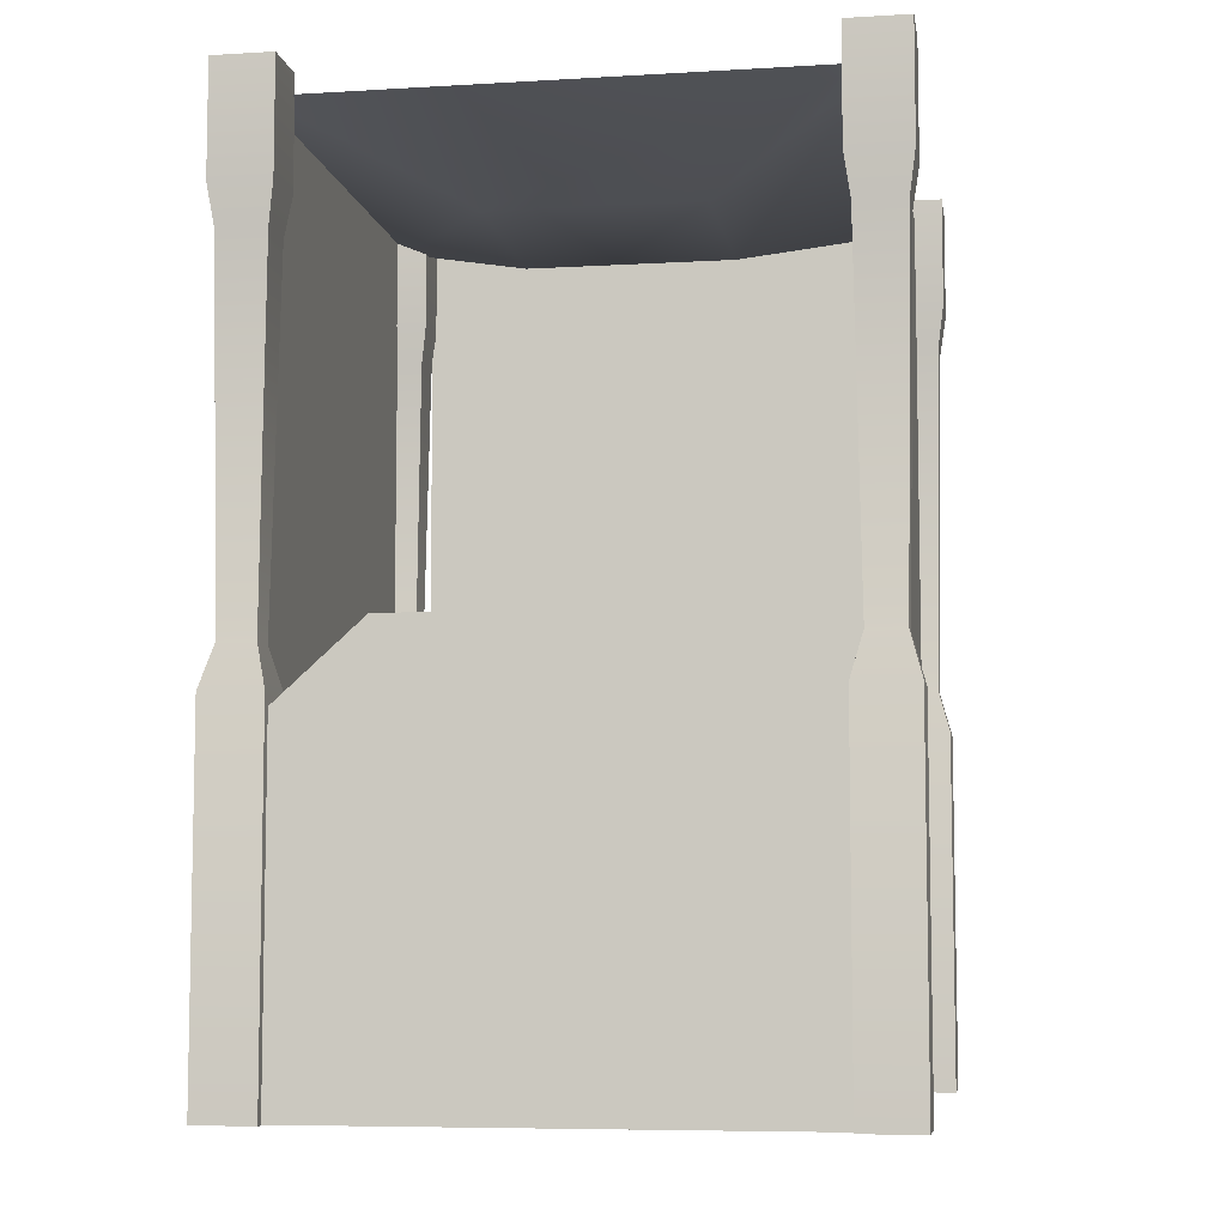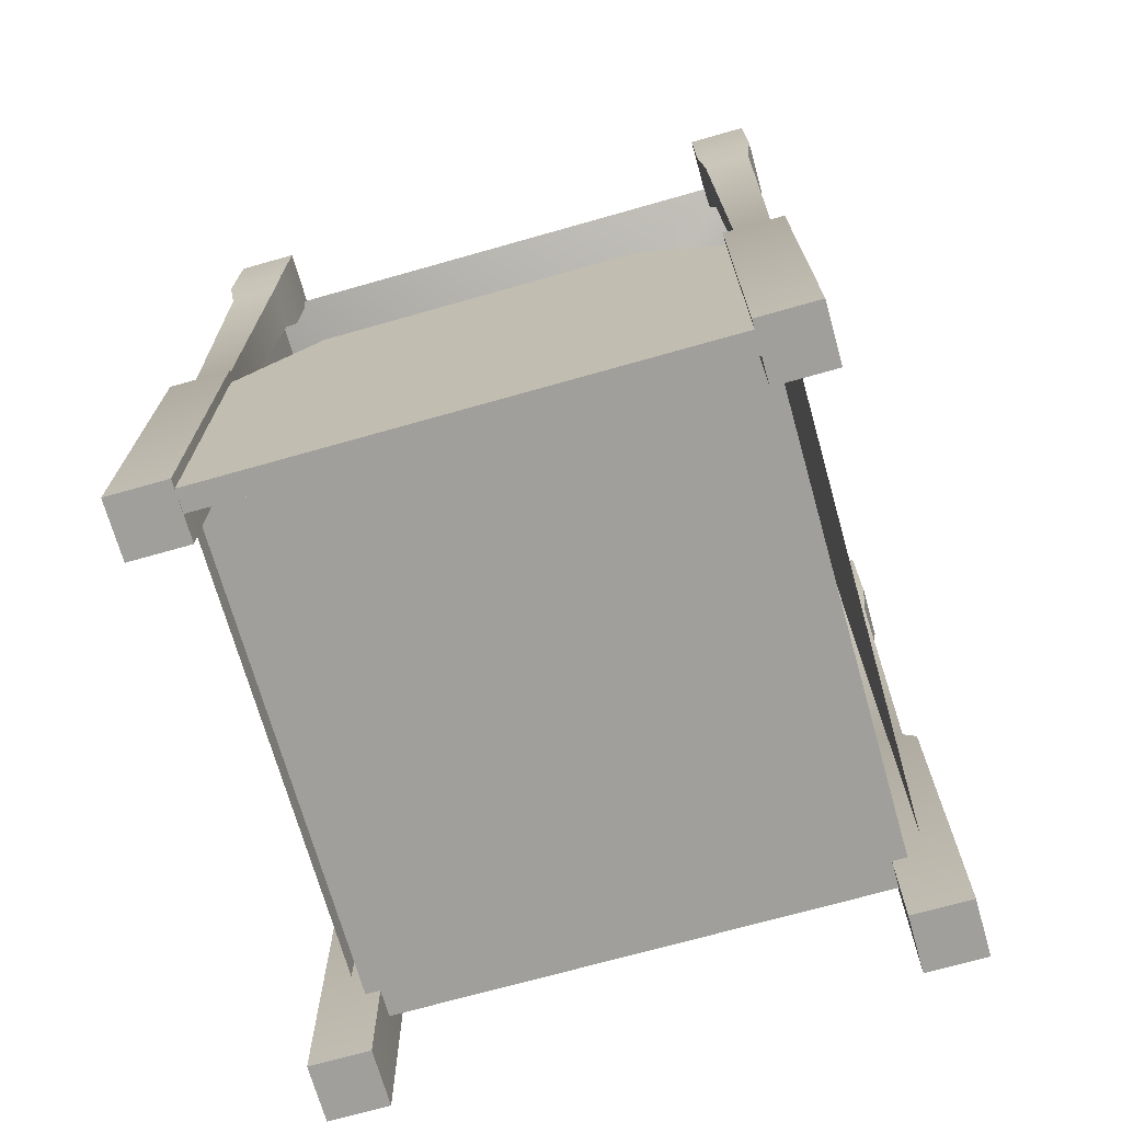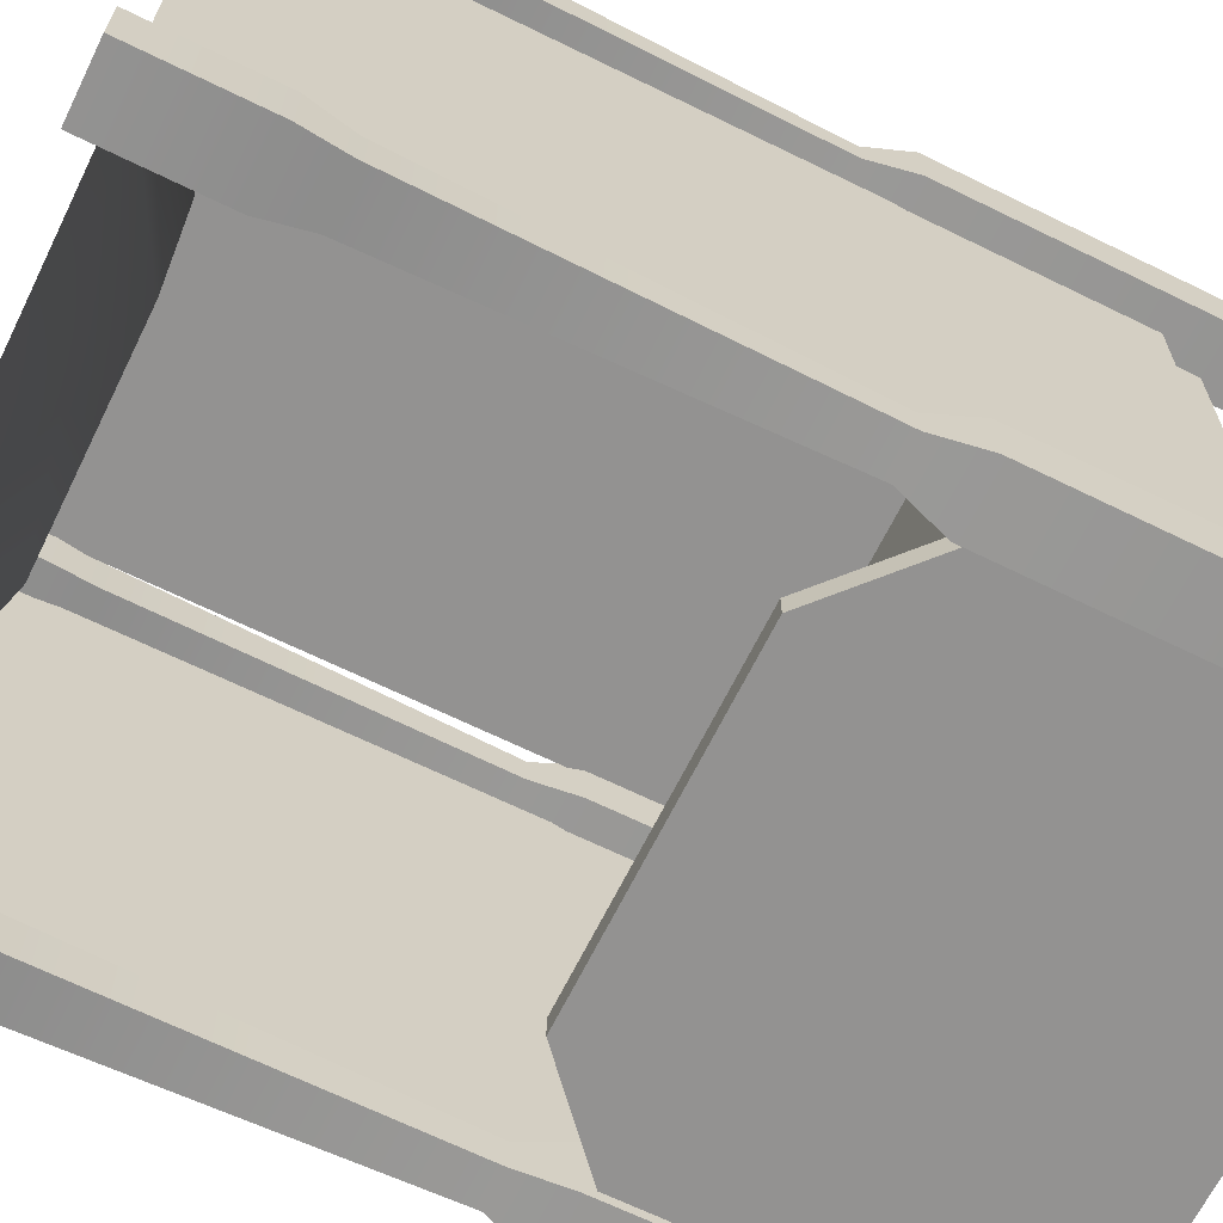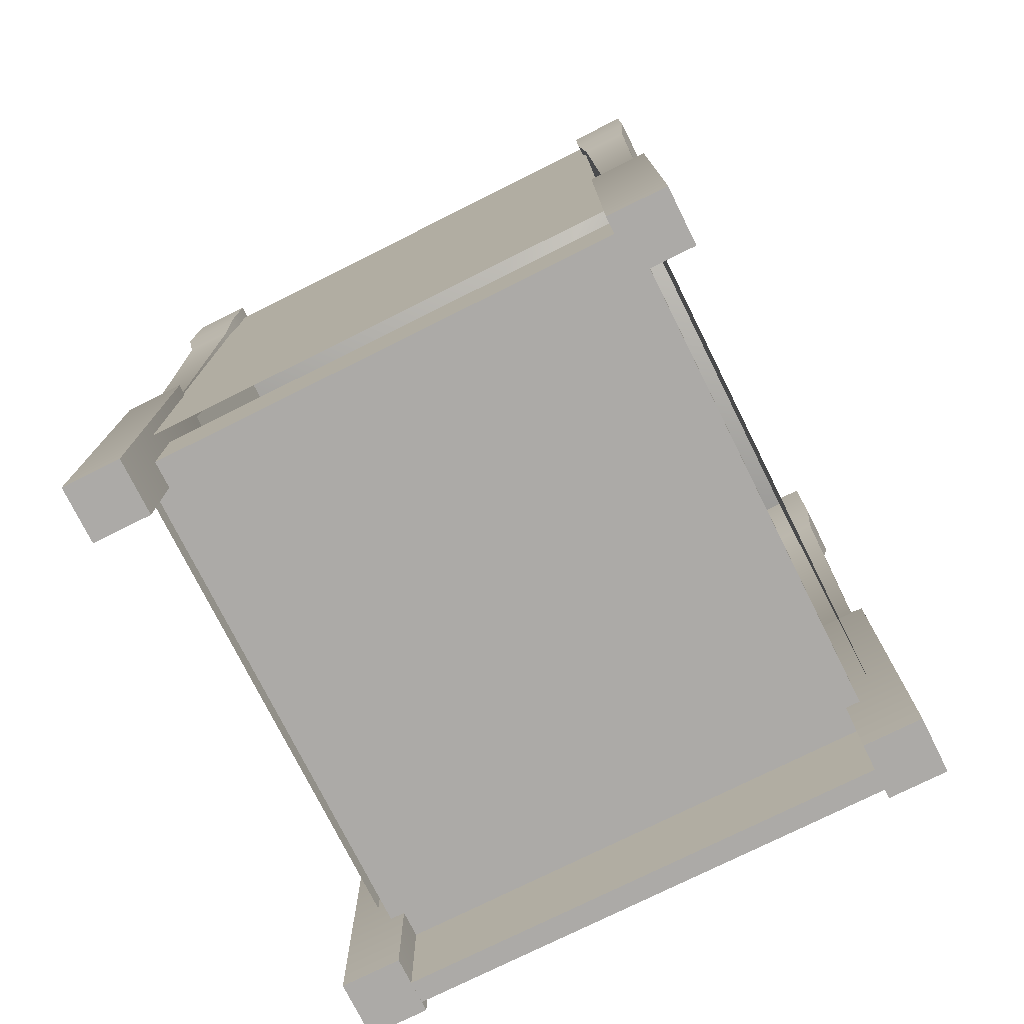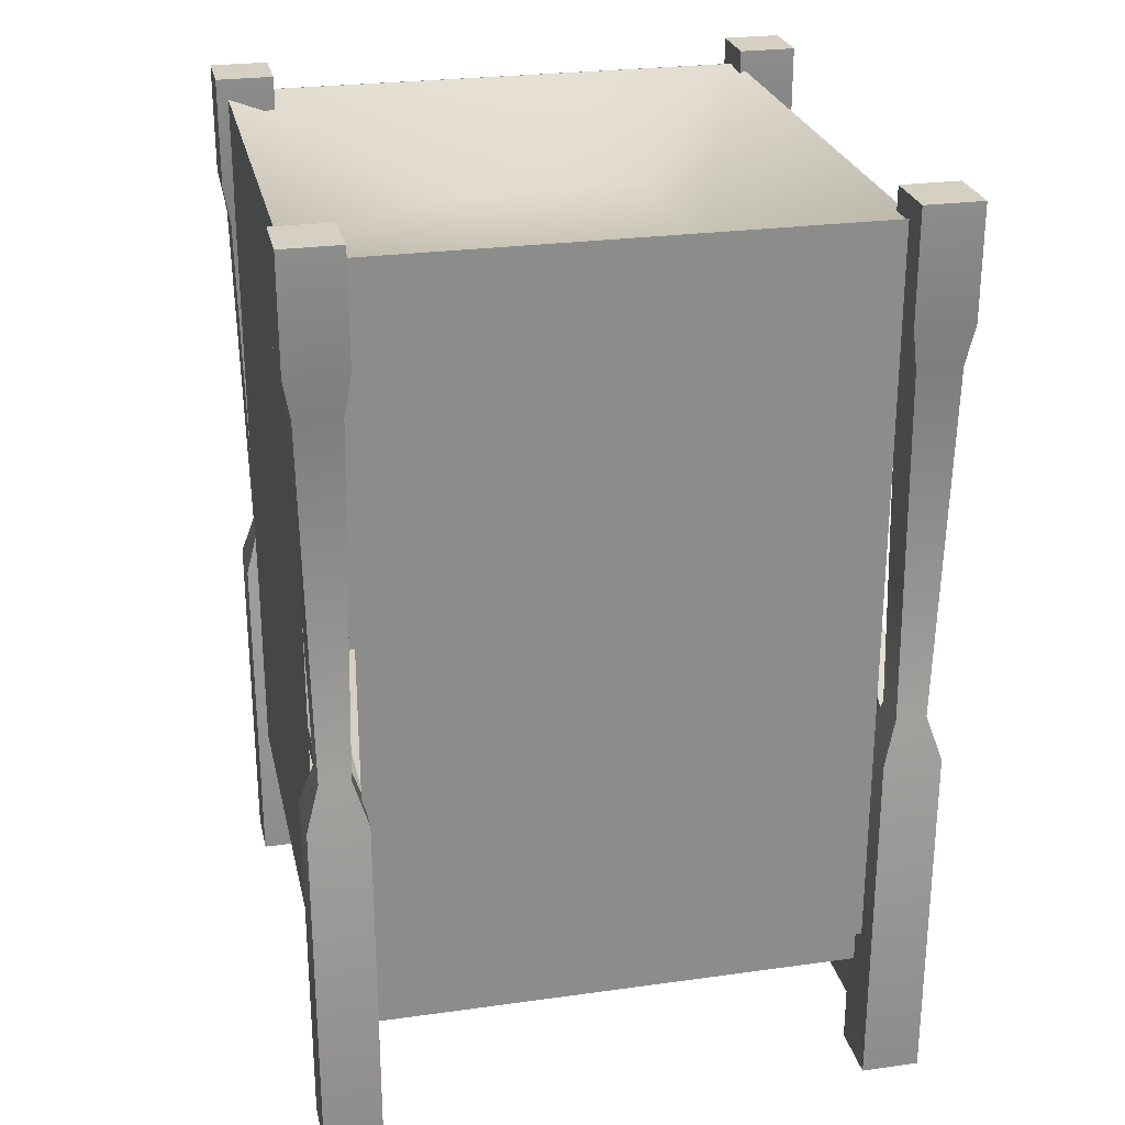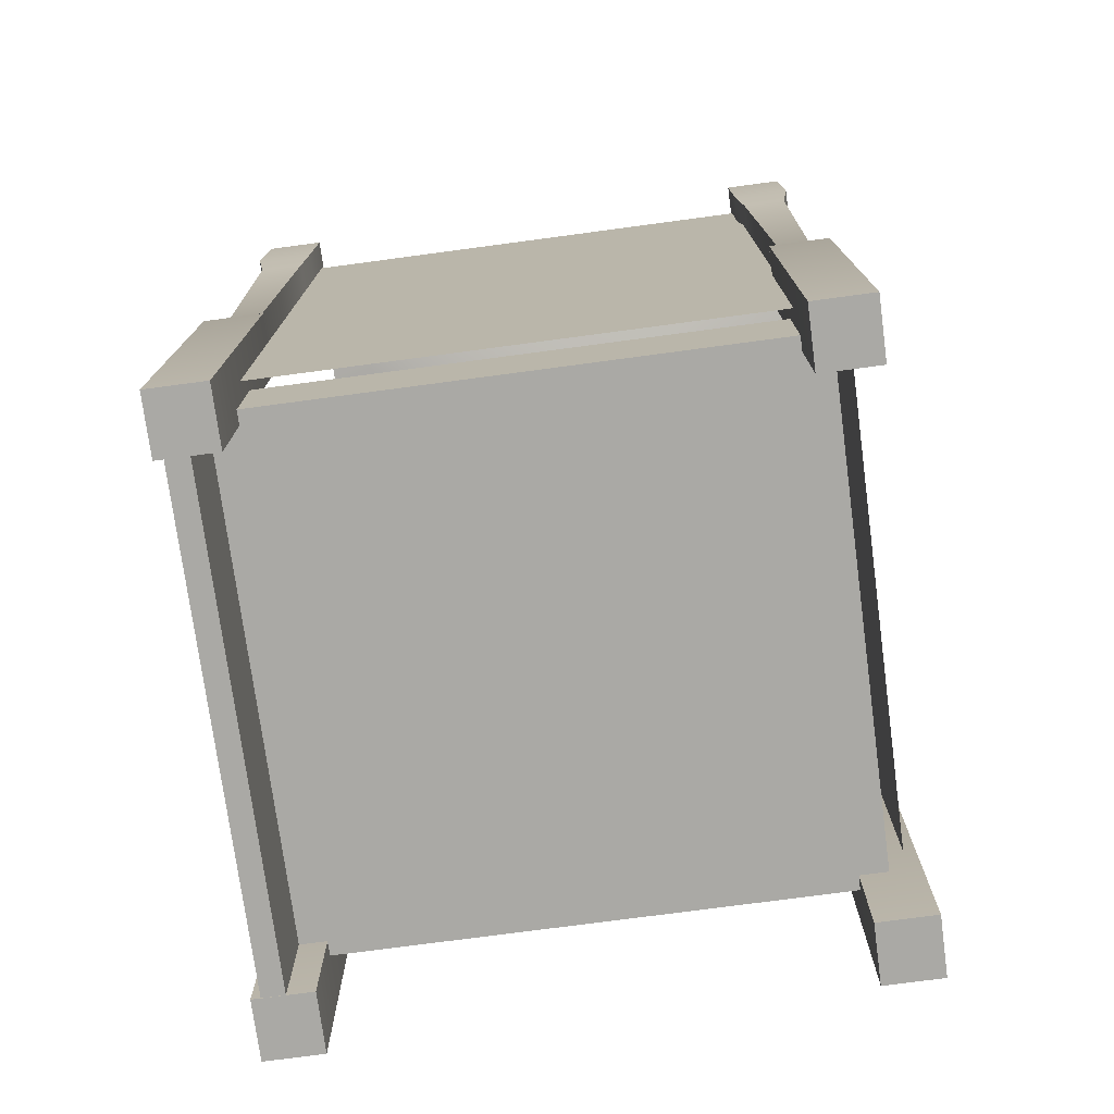
<metadata>
{"format":"obj","ext":"obj","renderer":"f3d","projection":"perspective","resolution":1024,"background":"white","views":[{"elev":-7.1,"azim":-170.4,"up":"+Y"},{"elev":-71.2,"azim":-164.2,"up":"+Y"},{"elev":-66.5,"azim":-116.2,"up":"+Z"},{"elev":-76.0,"azim":26.5,"up":"+Y"},{"elev":26.0,"azim":77.6,"up":"+Y"},{"elev":-75.3,"azim":-82.4,"up":"+Y"}]}
</metadata>
<code>
v  -0.85 0.3521 -0.9113
v  -0.85 0.6521 -0.9113
v  0.85 0.6521 -0.9113
v  0.85 0.3521 -0.9113
v  -0.85 0.3521 0.9
v  0.85 0.3521 0.9
v  0.85 0.6521 0.9
v  -0.85 0.6521 0.9
g pbed_base
f 1 2 3
f 3 4 1
f 5 6 7
f 7 8 5
f 1 4 6
f 6 5 1
f 4 3 7
f 7 6 4
f 3 2 8
f 8 7 3
f 2 1 5
f 5 8 2
v  -0.8047 0.6545 -0.9113
v  -0.8047 0.7465 -0.9113
v  -0.7387 0.8545 -0.9113
v  0.7387 0.8545 -0.9113
v  0.8047 0.7465 -0.9113
v  0.8047 0.6545 -0.9113
v  -0.8047 0.6545 0.85
v  0.8047 0.6545 0.85
v  0.8047 0.7465 0.85
v  -0.8047 0.7465 0.85
v  -0.7387 0.8545 0.742
v  0.7387 0.8545 0.742
g pbed_mattress
f 9 10 11
f 11 12 13
f 9 11 13
f 9 13 14
f 15 16 17
f 17 18 15
f 9 14 16
f 16 15 9
f 14 13 17
f 17 16 14
f 12 11 19
f 19 20 12
f 10 9 15
f 15 18 10
f 17 20 19
f 19 18 17
f 13 12 20
f 20 17 13
f 11 10 18
f 18 19 11
v  -0.8326 1.11 -0.9697
v  0.8326 1.11 -0.9697
v  0.8326 0.0019 -0.9697
v  -0.8326 0.0019 -0.9697
v  0.519 1.391 -0.8959
v  -0.519 1.391 -0.8959
v  -0.8326 1.11 -0.8959
v  0.8326 1.11 -0.8959
v  0.8326 0.0019 -0.8959
v  -0.8326 0.0019 -0.8959
v  0.519 1.391 -0.9697
v  -0.519 1.391 -0.9697
g pbed_backboard
f 21 22 23
f 23 24 21
f 25 26 27
f 27 28 25
f 24 23 29
f 29 30 24
f 23 22 28
f 28 29 23
f 31 32 26
f 26 25 31
f 21 24 30
f 30 27 21
f 22 31 25
f 25 28 22
f 32 21 27
f 27 26 32
f 32 31 22
f 22 21 32
f 30 29 28
f 28 27 30
v  0.907 2.931 0.962
v  0.3491 2.697 0.3491
v  -0.3491 2.697 0.3491
v  -0.907 2.931 0.962
v  0.907 2.931 -0.825
v  0.3491 2.697 -0.3491
v  -0.3491 2.697 -0.3491
v  -0.907 2.931 -0.825
g pbed_cloth_top1
f 33 34 35
f 35 36 33
f 33 37 38
f 38 34 33
f 34 38 39
f 39 35 34
f 35 39 40
f 40 36 35
f 38 37 40
f 40 39 38
v  -0.9069 0.4896 -0.8073
v  -0.9069 2.932 -0.8073
v  -0.9069 2.932 0.8209
v  -0.9069 0.4896 0.8209
g pbed_cloth_left1
f 41 42 43
f 43 44 41
v  0.907 0.4896 0.8209
v  0.907 0.4896 -0.8073
v  0.907 2.932 -0.8073
v  0.907 2.932 0.8209
g pbed_cloth_right1
f 45 46 47
f 47 48 45
v  -0.8141 0.4896 0.962
v  -0.8141 2.932 0.962
v  0.8141 2.932 0.962
v  0.8141 0.4896 0.962
g pbed_cloth_front1
f 49 50 51
f 51 52 49
v  -0.558 0.8524 -0.5694
v  -0.558 0.8524 -0.9121
v  0.5866 0.8524 -0.9121
v  0.5866 0.8524 -0.5694
v  -0.558 0.9136 -0.5694
v  0.5866 0.9136 -0.5694
v  0.5866 0.9136 -0.9121
v  -0.558 0.9136 -0.9121
g pbed_pillow
f 53 54 55
f 55 56 53
f 57 58 59
f 59 60 57
f 53 56 58
f 58 57 53
f 56 55 59
f 59 58 56
f 55 54 60
f 60 59 55
f 54 53 57
f 57 60 54
v  0.802 0 1
v  0.802 0 0.8081
v  1 0 0.8081
v  1 0 1
v  0.802 3 1
v  1 3 1
v  1 3 0.8081
v  0.802 3 0.8081
v  1 1.18 1
v  0.802 1.18 1
v  0.9609 1.324 0.9542
v  0.8411 1.324 0.9542
v  0.9805 2.497 0.9771
v  0.8216 2.497 0.9771
v  0.802 2.633 1
v  1 2.633 1
v  1 1.18 0.8081
v  0.9609 1.324 0.8539
v  0.9805 2.497 0.831
v  1 2.633 0.8081
v  0.802 1.18 0.8081
v  0.8411 1.324 0.8539
v  0.8216 2.497 0.831
v  0.802 2.633 0.8081
g pbed_post_fr
f 61 62 63
f 63 64 61
f 65 66 67
f 67 68 65
f 61 64 69
f 69 70 61
f 70 69 71
f 71 72 70
f 71 73 74
f 74 72 71
f 75 76 66
f 66 65 75
f 64 63 77
f 77 69 64
f 69 77 78
f 78 71 69
f 78 79 73
f 73 71 78
f 76 80 67
f 67 66 76
f 63 62 81
f 81 77 63
f 77 81 82
f 82 78 77
f 82 83 79
f 79 78 82
f 80 84 68
f 68 67 80
f 62 61 70
f 70 81 62
f 81 70 72
f 72 82 81
f 72 74 83
f 83 82 72
f 84 75 65
f 65 68 84
f 76 75 74
f 74 73 76
f 80 76 73
f 73 79 80
f 84 80 79
f 79 83 84
f 75 84 83
f 83 74 75
v  -1 0 1
v  -1 0 0.8081
v  -0.802 0 0.8081
v  -0.802 0 1
v  -1 3 1
v  -0.802 3 1
v  -0.802 3 0.8081
v  -1 3 0.8081
v  -0.802 1.18 1
v  -1 1.18 1
v  -0.8411 1.324 0.9542
v  -0.9609 1.324 0.9542
v  -0.8216 2.497 0.9771
v  -0.9805 2.497 0.9771
v  -1 2.633 1
v  -0.802 2.633 1
v  -0.802 1.18 0.8081
v  -0.8411 1.324 0.8539
v  -0.8216 2.497 0.831
v  -0.802 2.633 0.8081
v  -1 1.18 0.8081
v  -0.9609 1.324 0.8539
v  -0.9805 2.497 0.831
v  -1 2.633 0.8081
g pbed_post_fl
f 85 86 87
f 87 88 85
f 89 90 91
f 91 92 89
f 85 88 93
f 93 94 85
f 94 93 95
f 95 96 94
f 95 97 98
f 98 96 95
f 99 100 90
f 90 89 99
f 88 87 101
f 101 93 88
f 93 101 102
f 102 95 93
f 102 103 97
f 97 95 102
f 100 104 91
f 91 90 100
f 87 86 105
f 105 101 87
f 101 105 106
f 106 102 101
f 106 107 103
f 103 102 106
f 104 108 92
f 92 91 104
f 86 85 94
f 94 105 86
f 105 94 96
f 96 106 105
f 96 98 107
f 107 106 96
f 108 99 89
f 89 92 108
f 100 99 98
f 98 97 100
f 104 100 97
f 97 103 104
f 108 104 103
f 103 107 108
f 99 108 107
f 107 98 99
v  0.802 0 -0.8081
v  0.802 0 -1
v  1 0 -1
v  1 0 -0.8081
v  0.802 3 -0.8081
v  1 3 -0.8081
v  1 3 -1
v  0.802 3 -1
v  1 1.18 -0.8081
v  0.802 1.18 -0.8081
v  0.9609 1.324 -0.8539
v  0.8411 1.324 -0.8539
v  0.9805 2.497 -0.831
v  0.8216 2.497 -0.831
v  0.802 2.633 -0.8081
v  1 2.633 -0.8081
v  1 1.18 -1
v  0.9609 1.324 -0.9542
v  0.9805 2.497 -0.9771
v  1 2.633 -1
v  0.802 1.18 -1
v  0.8411 1.324 -0.9542
v  0.8216 2.497 -0.9771
v  0.802 2.633 -1
g pbed_post_br
f 109 110 111
f 111 112 109
f 113 114 115
f 115 116 113
f 109 112 117
f 117 118 109
f 118 117 119
f 119 120 118
f 119 121 122
f 122 120 119
f 123 124 114
f 114 113 123
f 112 111 125
f 125 117 112
f 117 125 126
f 126 119 117
f 126 127 121
f 121 119 126
f 124 128 115
f 115 114 124
f 111 110 129
f 129 125 111
f 125 129 130
f 130 126 125
f 130 131 127
f 127 126 130
f 128 132 116
f 116 115 128
f 110 109 118
f 118 129 110
f 129 118 120
f 120 130 129
f 120 122 131
f 131 130 120
f 132 123 113
f 113 116 132
f 124 123 122
f 122 121 124
f 128 124 121
f 121 127 128
f 132 128 127
f 127 131 132
f 123 132 131
f 131 122 123
v  -1 0 -0.8081
v  -1 0 -1
v  -0.802 0 -1
v  -0.802 0 -0.8081
v  -1 3 -0.8081
v  -0.802 3 -0.8081
v  -0.802 3 -1
v  -1 3 -1
v  -0.802 1.18 -0.8081
v  -1 1.18 -0.8081
v  -0.8411 1.324 -0.8539
v  -0.9609 1.324 -0.8539
v  -0.8216 2.497 -0.831
v  -0.9805 2.497 -0.831
v  -1 2.633 -0.8081
v  -0.802 2.633 -0.8081
v  -0.802 1.18 -1
v  -0.8411 1.324 -0.9542
v  -0.8216 2.497 -0.9771
v  -0.802 2.633 -1
v  -1 1.18 -1
v  -0.9609 1.324 -0.9542
v  -0.9805 2.497 -0.9771
v  -1 2.633 -1
g pbed_back_bl
f 133 134 135
f 135 136 133
f 137 138 139
f 139 140 137
f 133 136 141
f 141 142 133
f 142 141 143
f 143 144 142
f 143 145 146
f 146 144 143
f 147 148 138
f 138 137 147
f 136 135 149
f 149 141 136
f 141 149 150
f 150 143 141
f 150 151 145
f 145 143 150
f 148 152 139
f 139 138 148
f 135 134 153
f 153 149 135
f 149 153 154
f 154 150 149
f 154 155 151
f 151 150 154
f 152 156 140
f 140 139 152
f 134 133 142
f 142 153 134
f 153 142 144
f 144 154 153
f 144 146 155
f 155 154 144
f 156 147 137
f 137 140 156
f 148 147 146
f 146 145 148
f 152 148 145
f 145 151 152
f 156 152 151
f 151 155 156
f 147 156 155
f 155 146 147
v  -0.8141 0.4896 0.962
v  0.8141 0.4896 0.962
v  0.8141 2.932 0.962
v  -0.8141 2.932 0.962
g pbed_cloth_front2
f 157 158 159
f 159 160 157
v  0.907 2.931 0.962
v  -0.907 2.931 0.962
v  -0.3491 2.697 0.3491
v  0.3491 2.697 0.3491
v  0.3491 2.697 -0.3491
v  0.907 2.931 -0.825
v  -0.3491 2.697 -0.3491
v  -0.907 2.931 -0.825
g pbed_cloth_top2
f 161 162 163
f 163 164 161
f 161 164 165
f 165 166 161
f 164 163 167
f 167 165 164
f 163 162 168
f 168 167 163
f 165 167 168
f 168 166 165
v  -0.9069 0.4896 -0.8073
v  -0.9069 0.4896 0.8209
v  -0.9069 2.932 0.8209
v  -0.9069 2.932 -0.8073
g pbed_cloth_left2
f 169 170 171
f 171 172 169
v  0.907 0.4896 0.8209
v  0.907 2.932 0.8209
v  0.907 2.932 -0.8073
v  0.907 0.4896 -0.8073
g pbed_cloth_right2
f 173 174 175
f 175 176 173

</code>
